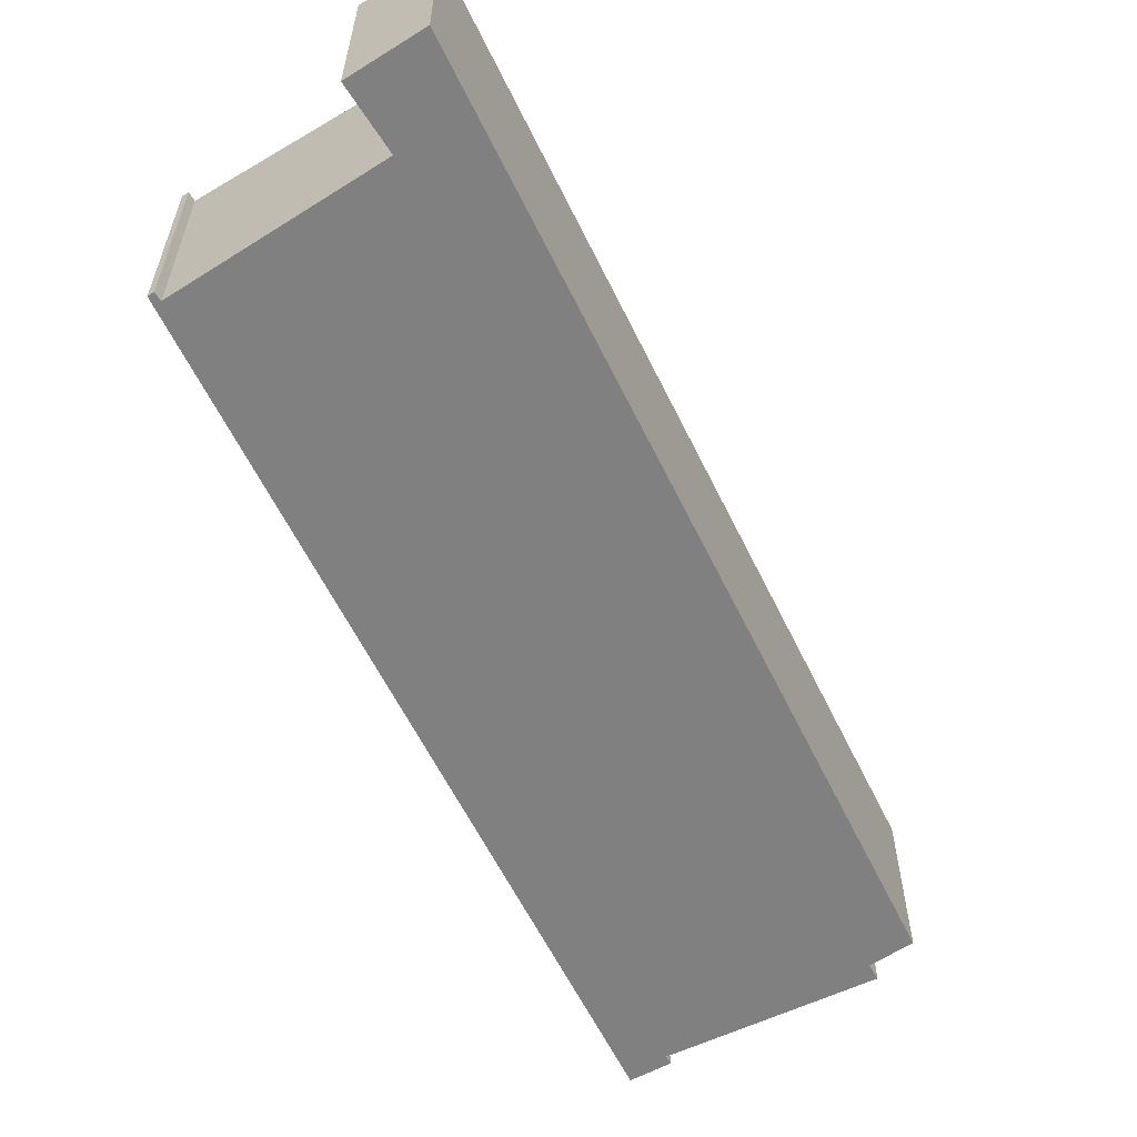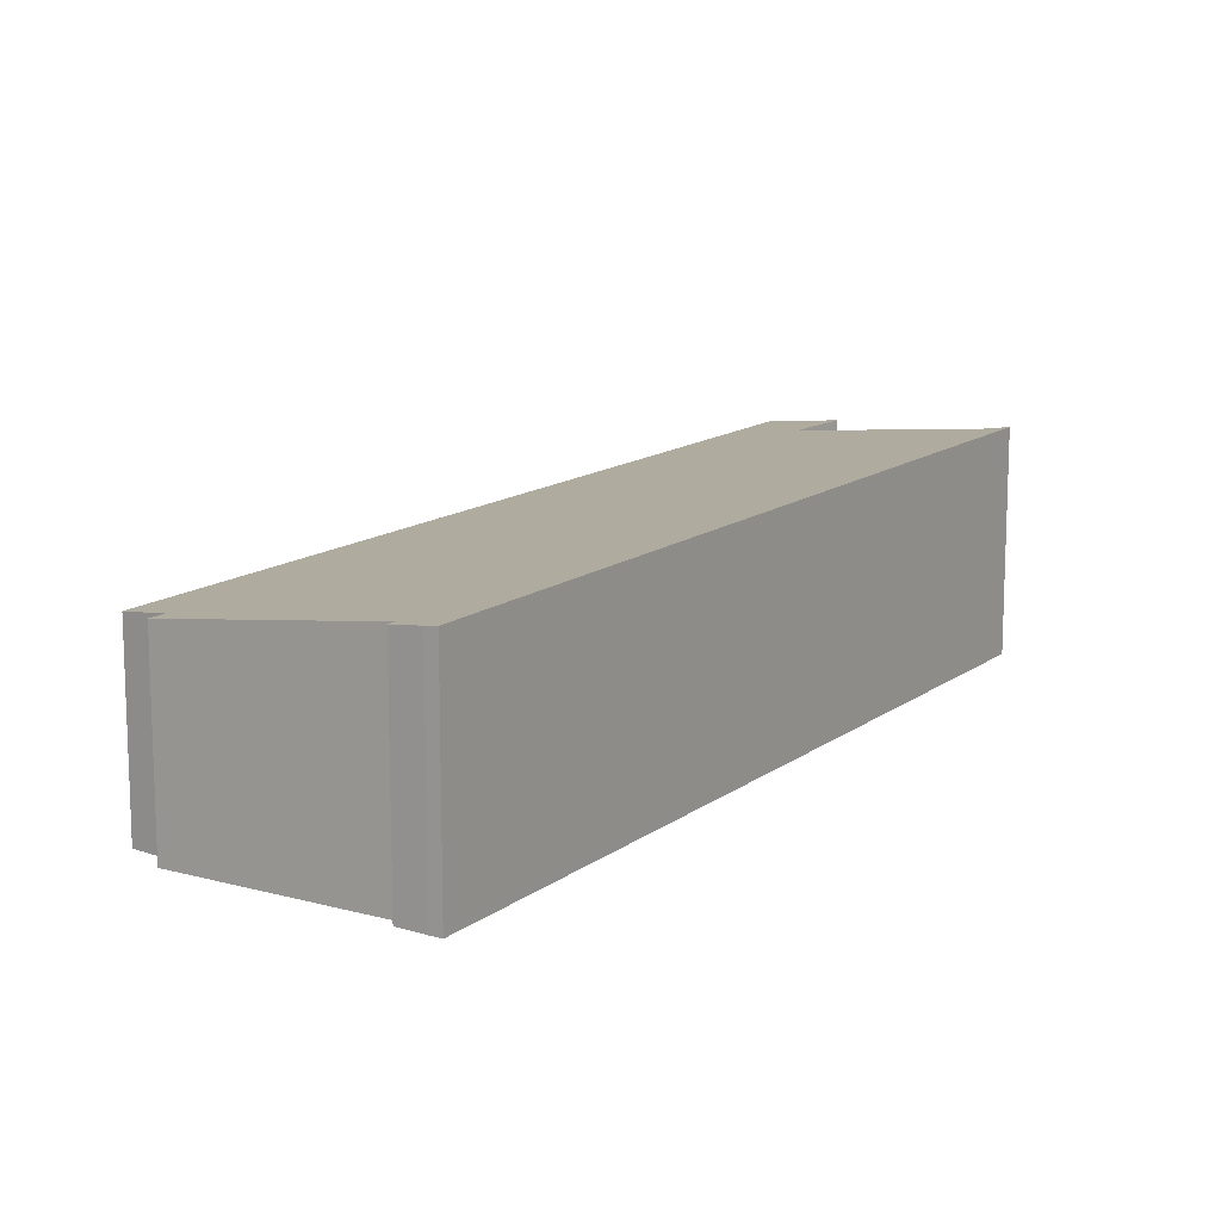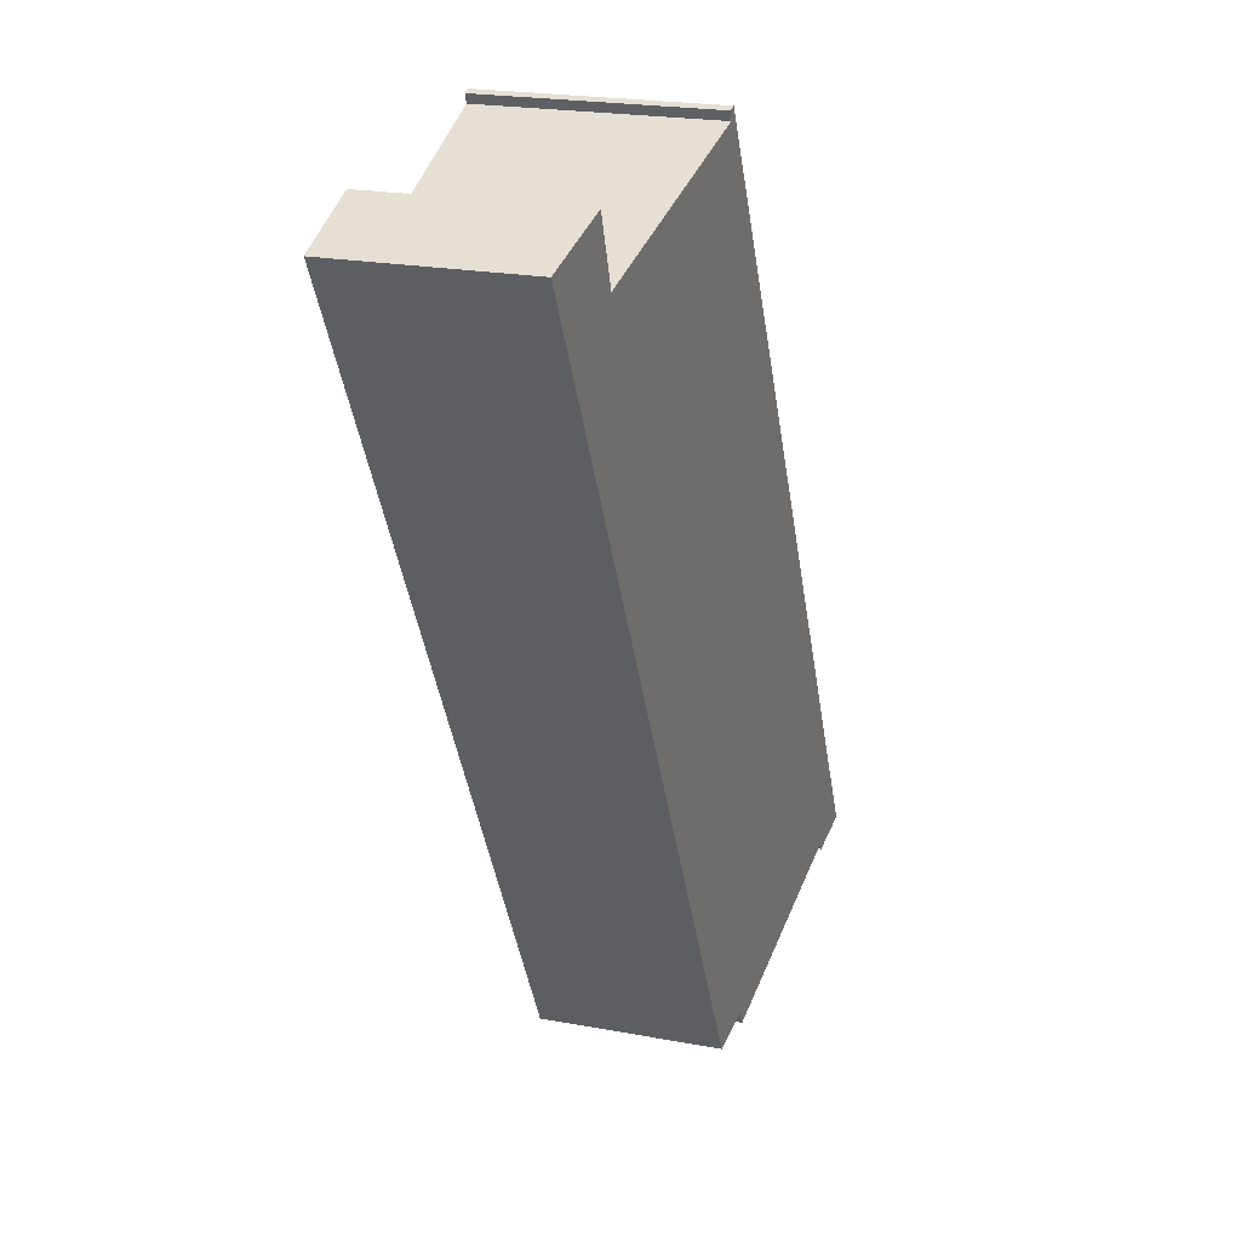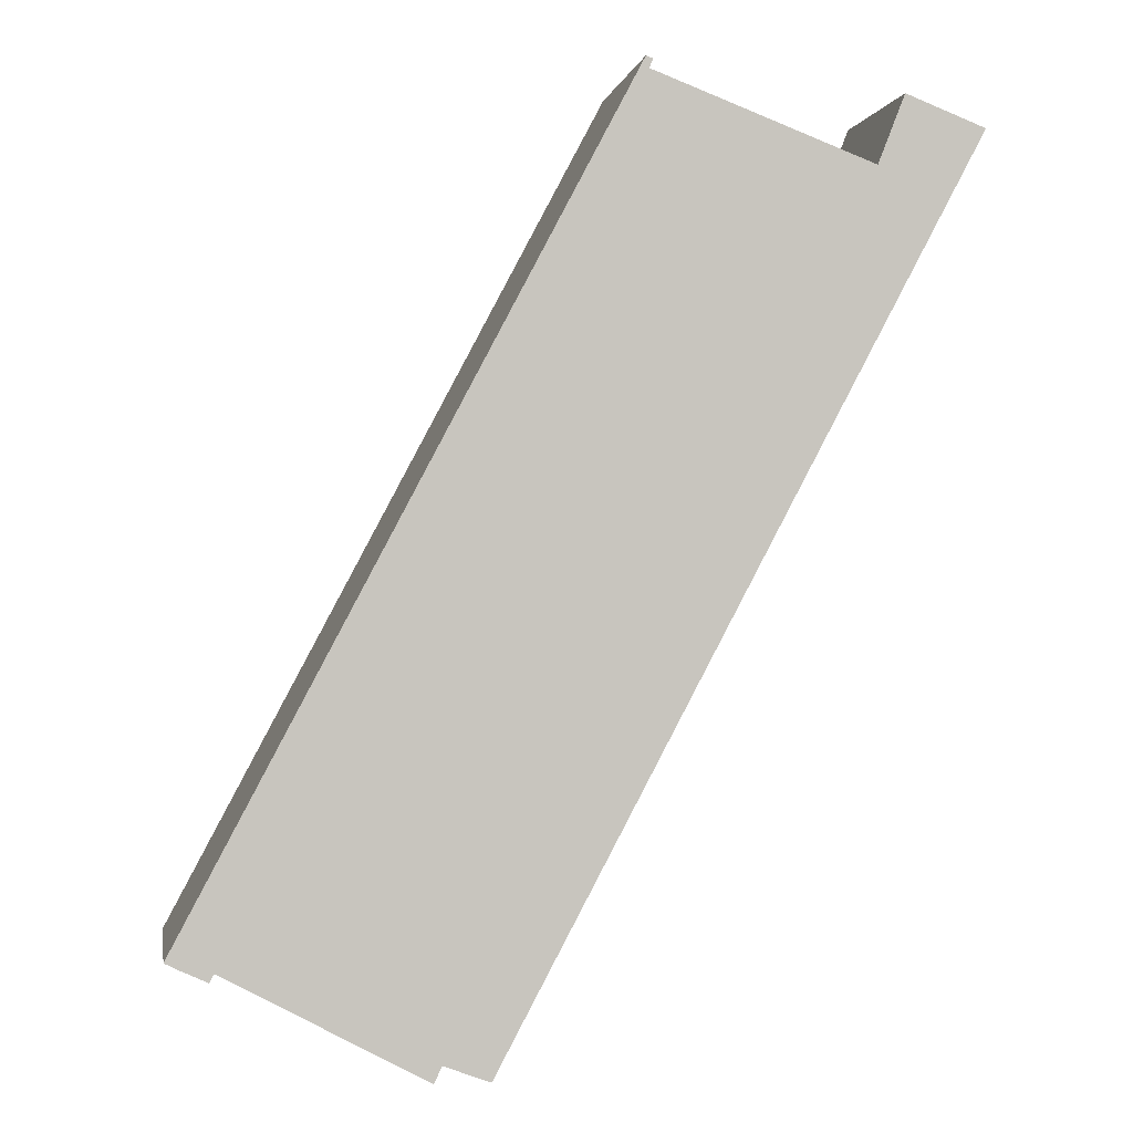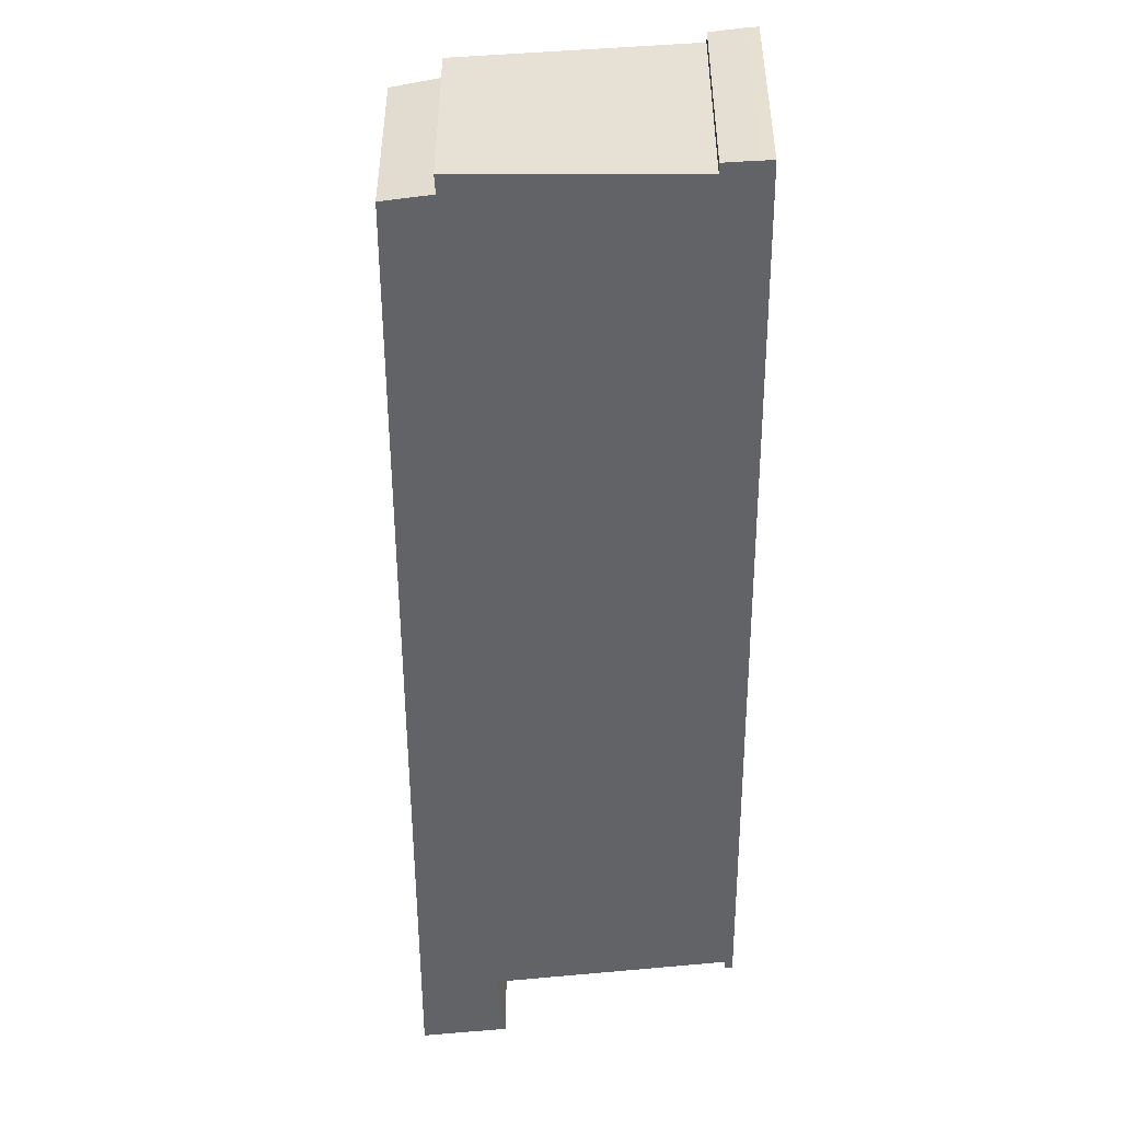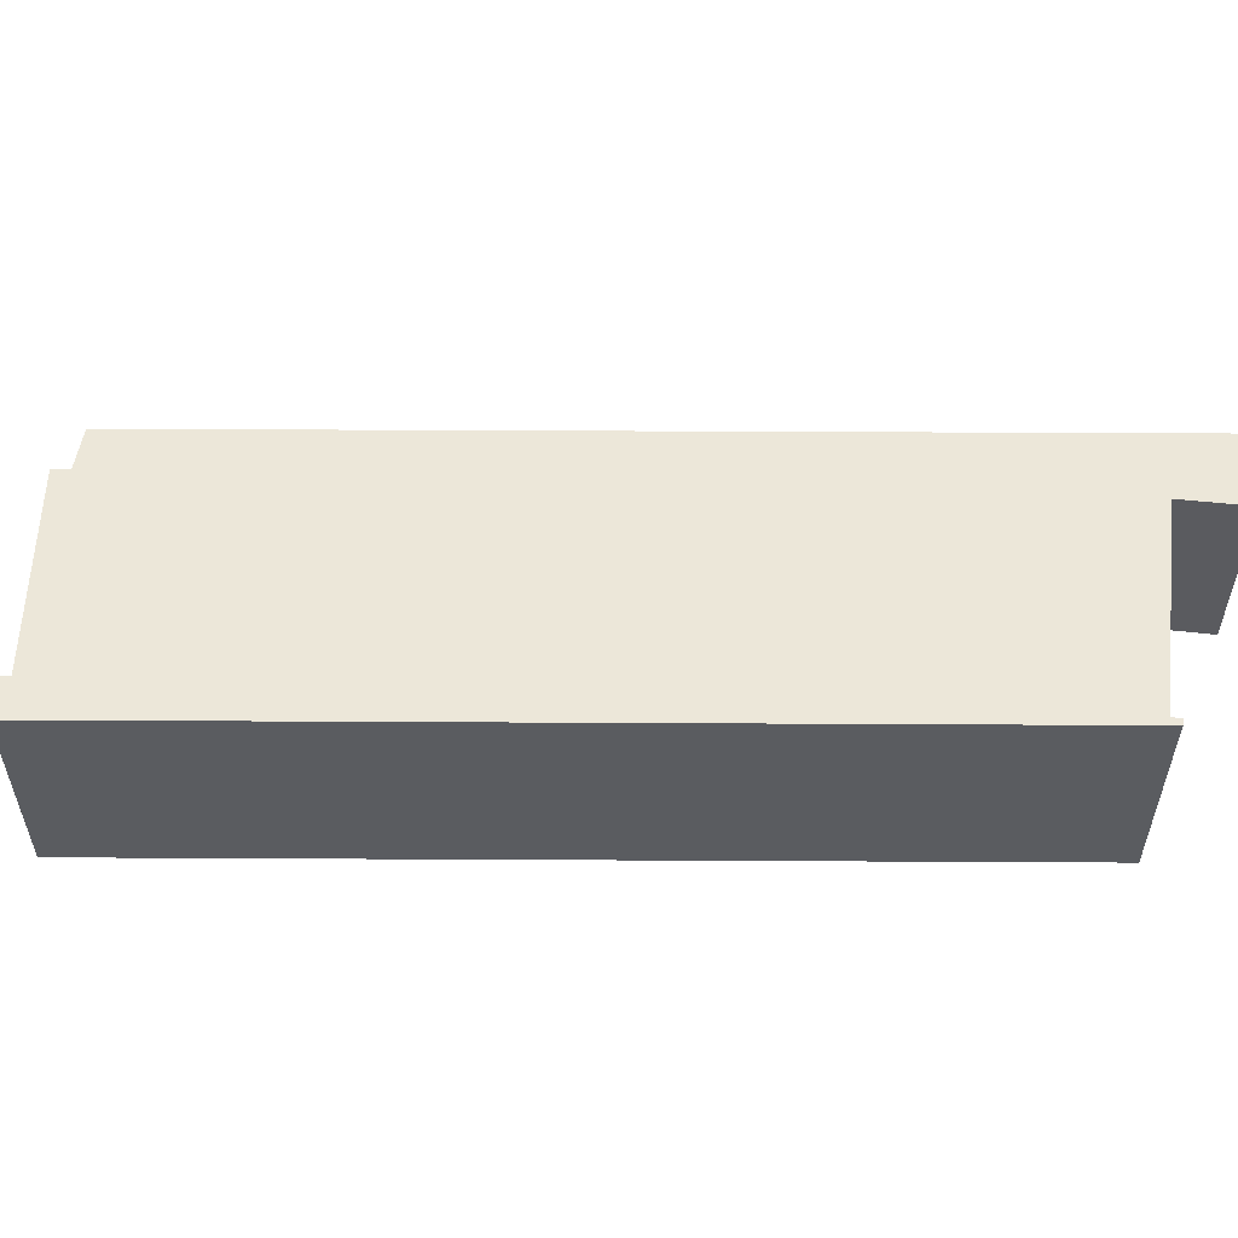
<metadata>
{"format":"obj","ext":"obj","renderer":"f3d","projection":"perspective","resolution":1024,"background":"white","views":[{"elev":-60.2,"azim":53.9,"up":"+Y"},{"elev":13.5,"azim":-120.0,"up":"+Y"},{"elev":22.2,"azim":108.0,"up":"+Z"},{"elev":-0.3,"azim":-9.4,"up":"+Z"},{"elev":-50.9,"azim":-151.7,"up":"+Y"},{"elev":56.4,"azim":-61.7,"up":"+Y"}]}
</metadata>
<code>
v  13.59 6.908 25.58
v  0.35 6.863 -0.176
v  0 6.909 4.231e-16
v  1.256 6.745 -0.589
v  1.396 6.745 -0.328
v  6.584 6.05 -3.101
v  7.508 5.926 -3.595
v  7.563 5.927 -3.477
v  7.748 5.929 -3.083
v  9.151 5.754 -3.602
v  13.69 6.877 25.22
v  13.8 6.882 25.5
v  20.45 6.029 22.64
v  22.97 5.751 22.37
v  21.28 6.059 24.74
v  23.21 5.751 22.84
v  23.72 5.751 23.79
v  7.508 2.201e-16 -3.595
v  7.563 2.129e-16 -3.477
v  7.748 1.888e-16 -3.083
v  1.396 2.008e-17 -0.328
v  1.256 3.607e-17 -0.589
v  23.72 -1.457e-15 23.79
v  23.21 -1.398e-15 22.84
v  22.97 -1.37e-15 22.37
v  9.151 2.206e-16 -3.602
v  6.584 1.899e-16 -3.101
v  0.35 1.078e-17 -0.176
v  0 0 0
v  13.59 -1.566e-15 25.58
v  13.8 -1.561e-15 25.5
v  13.69 -1.544e-15 25.22
v  20.45 -1.386e-15 22.64
v  21.28 -1.515e-15 24.74
g defaultobject
f 1 2 3
f 2 1 4
f 4 1 5
f 5 1 6
f 6 1 7
f 7 1 8
f 8 1 9
f 9 1 10
f 10 1 11
f 11 1 12
f 10 13 14
f 13 10 11
f 14 13 15
f 14 15 16
f 16 15 17
f 8 18 7
f 18 8 9
f 18 9 19
f 19 9 20
f 21 4 5
f 4 21 22
f 23 16 17
f 16 23 14
f 14 23 10
f 10 23 24
f 10 24 25
f 10 25 26
f 10 20 9
f 20 10 26
f 18 6 7
f 6 18 5
f 5 18 21
f 21 18 27
f 4 28 2
f 28 4 22
f 2 29 3
f 29 2 28
f 29 1 3
f 1 29 30
f 30 12 1
f 12 30 31
f 32 13 11
f 13 32 33
f 34 17 15
f 17 34 23
f 31 11 12
f 11 31 32
f 13 34 15
f 34 13 33
f 30 32 31
f 32 30 29
f 32 29 21
f 32 21 26
f 26 21 20
f 20 21 19
f 19 21 27
f 19 27 18
f 21 29 22
f 22 29 28
f 34 24 23
f 24 34 33
f 24 33 25
f 25 33 26
f 26 33 32

</code>
